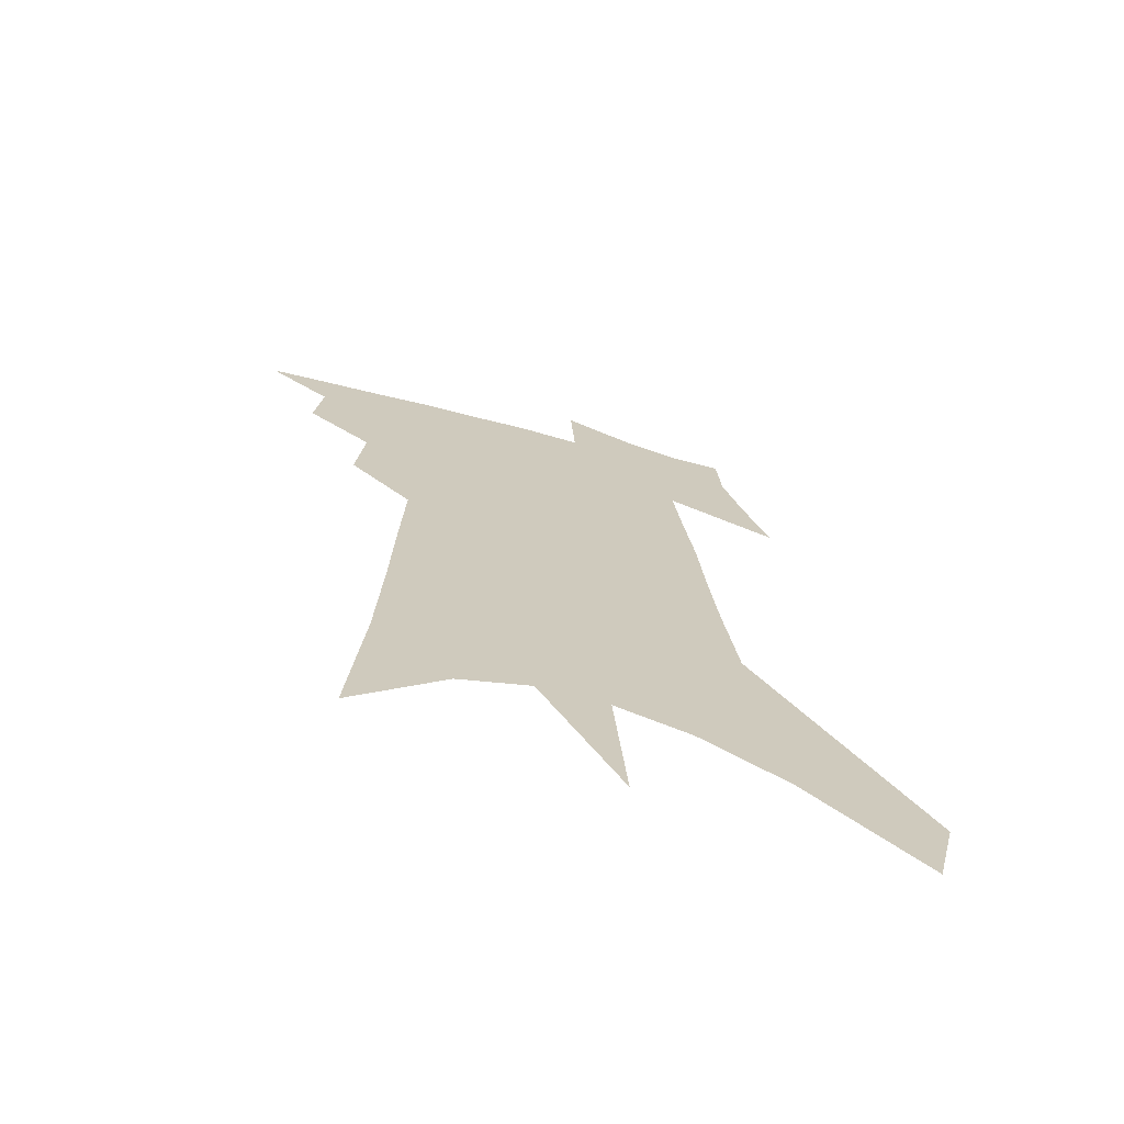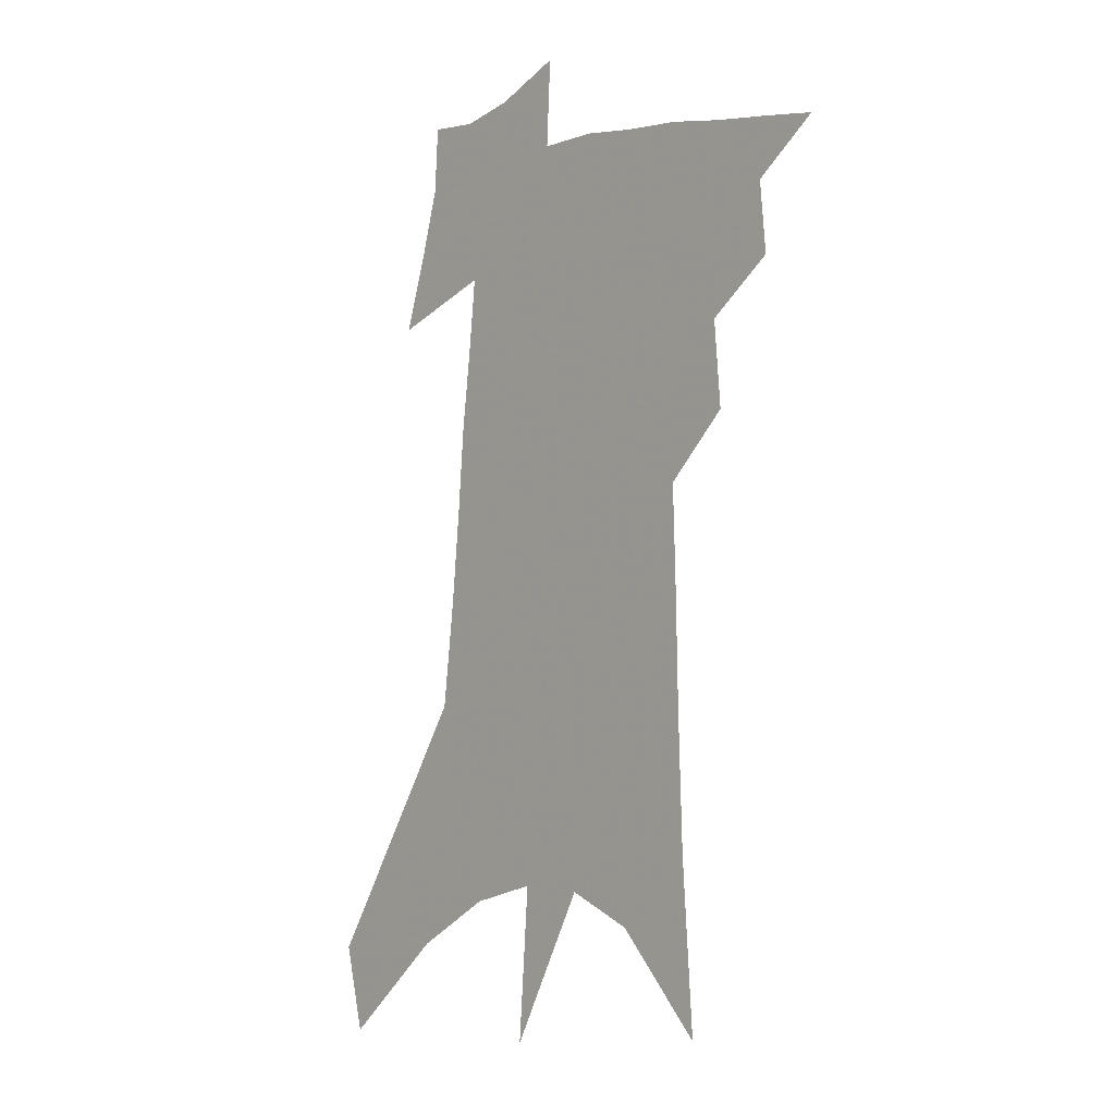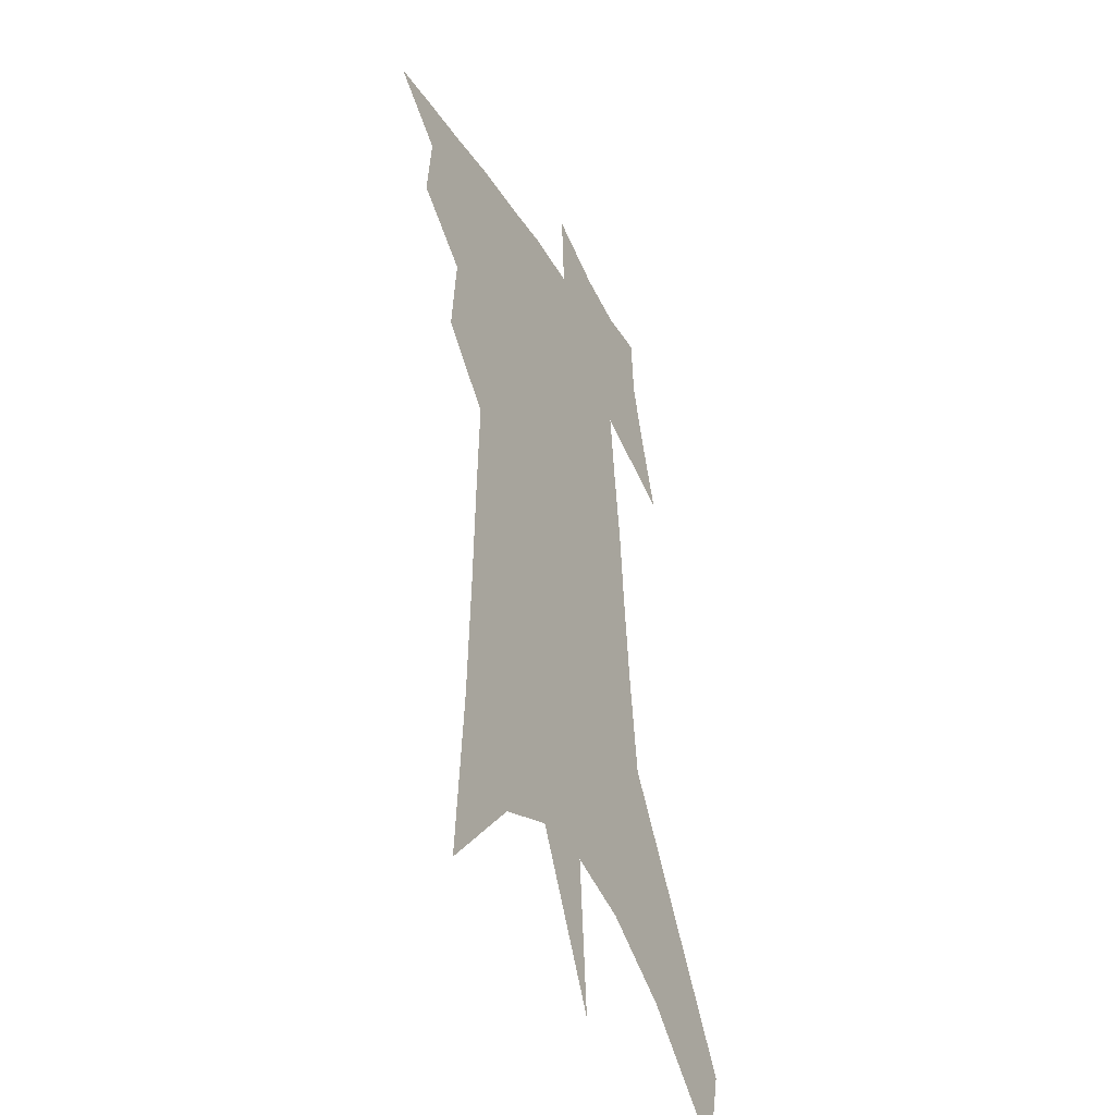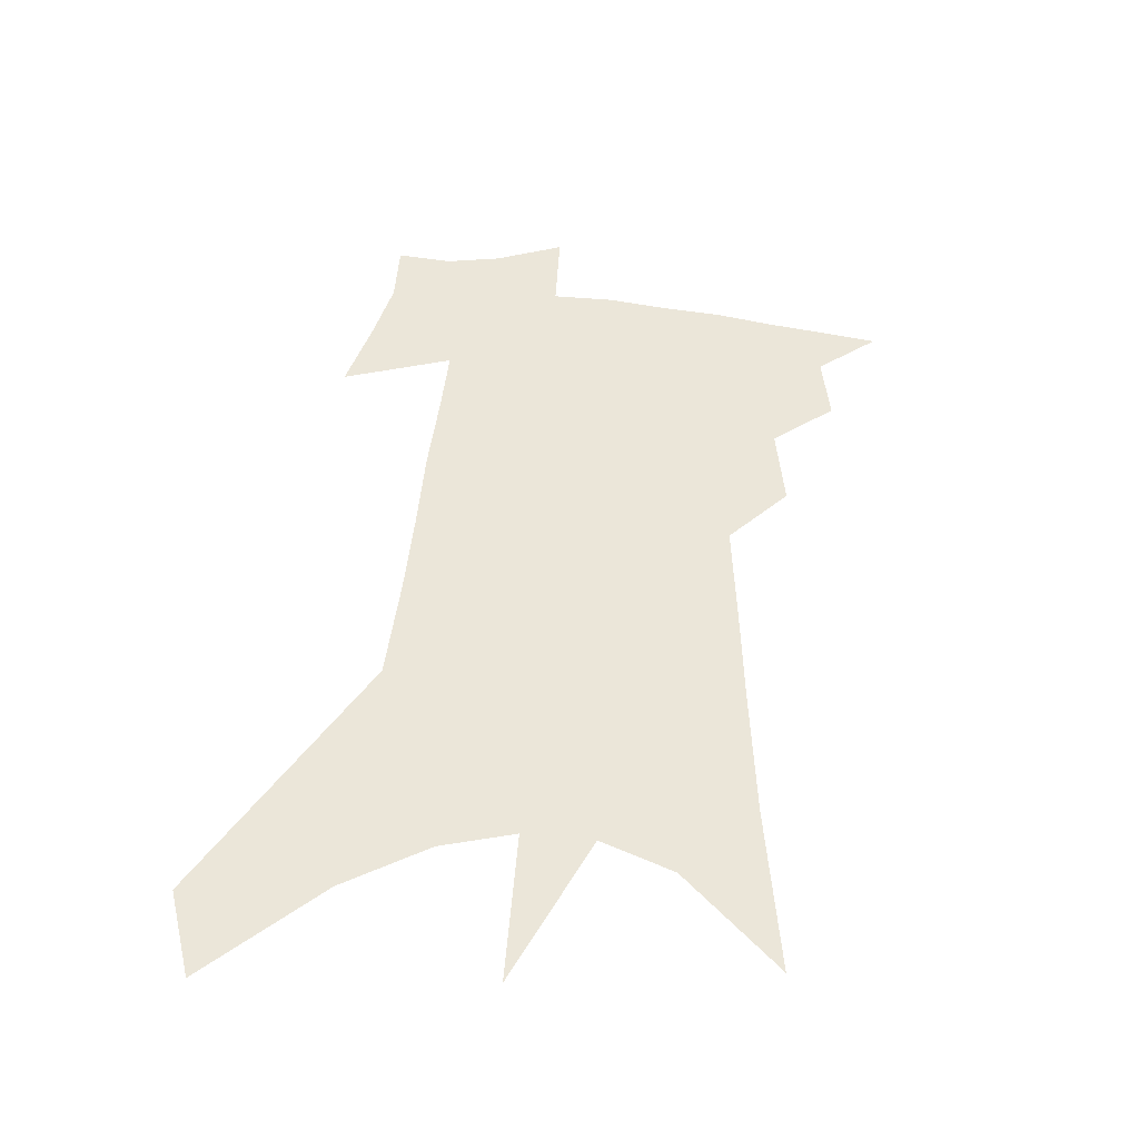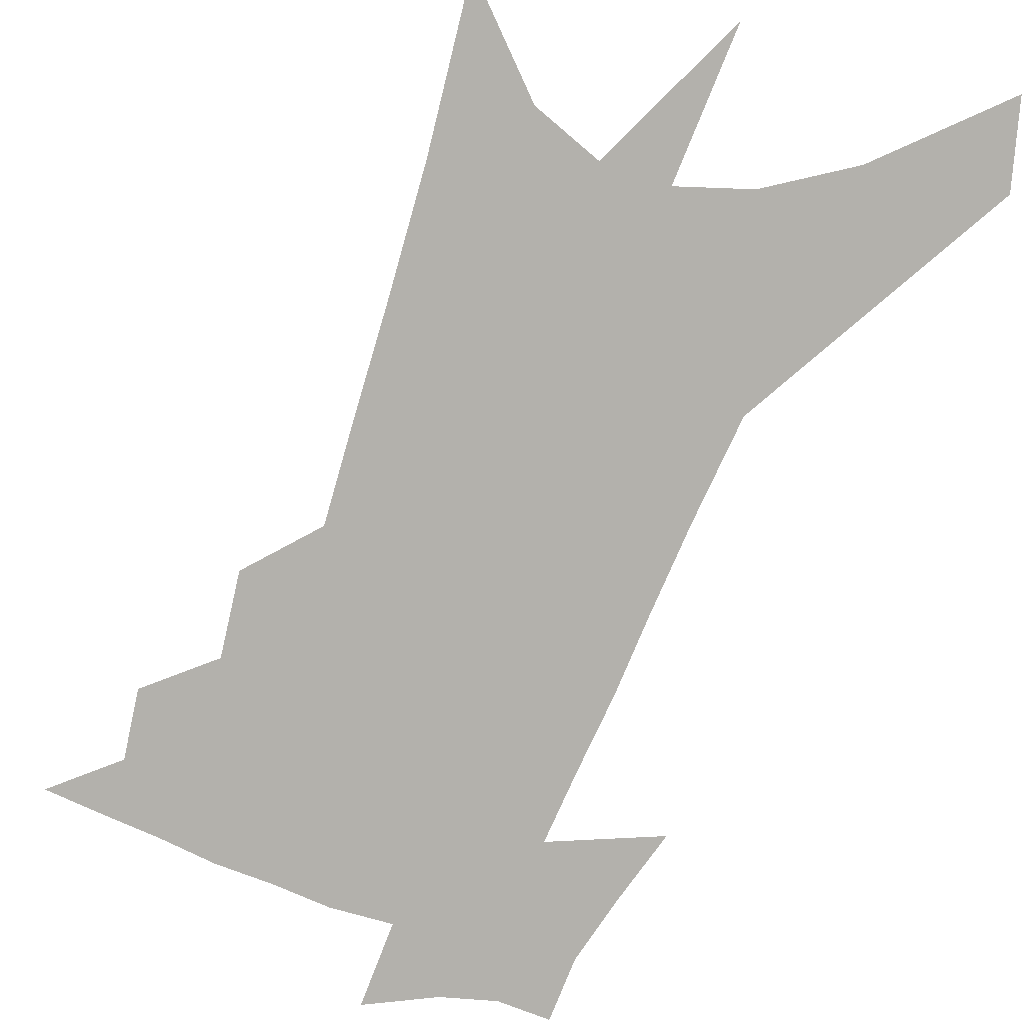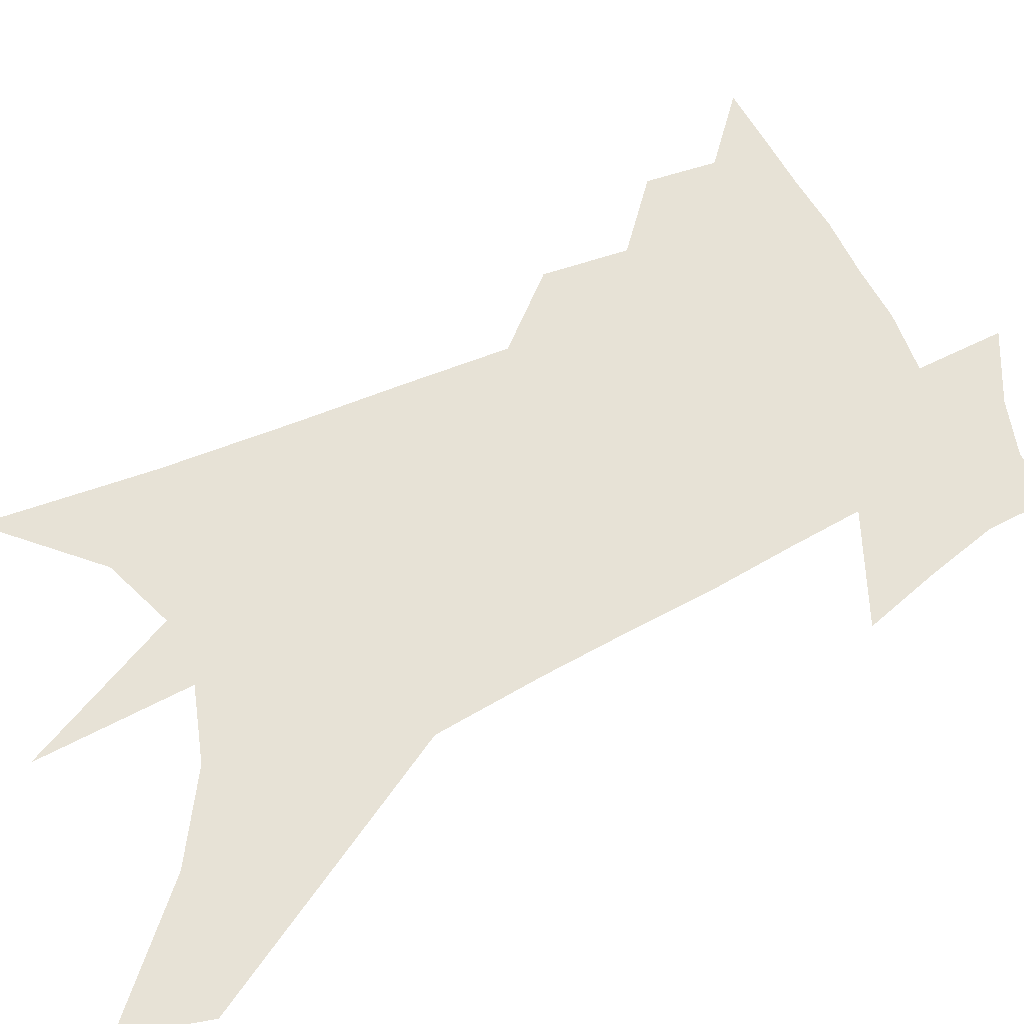
<metadata>
{"format":"obj","ext":"obj","renderer":"f3d","projection":"perspective","resolution":1024,"background":"white","views":[{"elev":-70.1,"azim":-15.4,"up":"+Y"},{"elev":-2.5,"azim":-132.7,"up":"+Y"},{"elev":-39.9,"azim":-62.5,"up":"+Y"},{"elev":-44.2,"azim":173.1,"up":"+Y"},{"elev":-79.0,"azim":-18.0,"up":"+Z"},{"elev":63.6,"azim":66.4,"up":"+Z"}]}
</metadata>
<code>
v 502.2 426.1 0
v 521.1 385.3 0
v 523.4 408.9 0
v 521.4 428.4 0
v 540.5 338.9 0
v 543 367.6 0
v 543.9 390.7 0
v 543.5 411.1 0
v 541.4 430.4 0
v 553.3 140.8 0
v 557.5 199 0
v 559.3 244.4 0
v 560.2 282.7 0
v 561.4 317 0
v 563.4 347.7 0
v 564.1 372.4 0
v 564.1 393.6 0
v 563 413 0
v 560.6 433.1 0
v 583.7 173.7 0
v 583.4 218.7 0
v 583.1 258.8 0
v 583.1 294.4 0
v 583 324.2 0
v 583.3 351.4 0
v 583.4 374.3 0
v 583.6 395.9 0
v 582.2 414.7 0
v 580.8 434 0
v 607.5 183.5 0
v 605.7 224.1 0
v 604.3 258.9 0
v 603.4 298.7 0
v 602.6 325.7 0
v 602.5 353.6 0
v 602.2 376.1 0
v 602.2 397 0
v 602 415.7 0
v 600 435.9 0
v 634.7 130.6 0
v 630.8 183.8 0
v 627.8 227 0
v 625.4 264 0
v 623.6 298.6 0
v 622.1 328.8 0
v 621.5 353.3 0
v 620.5 377.9 0
v 620.5 397.3 0
v 620.6 416.3 0
v 621 435 0
v 619.5 464.4 0
v 655.4 176.8 0
v 651 221.4 0
v 647.3 260.4 0
v 645.2 292.7 0
v 643.4 322.1 0
v 642 348.6 0
v 639.6 375.1 0
v 638.7 396.8 0
v 638.6 415.8 0
v 639.8 433.9 0
v 642.7 454 0
v 683.9 159.8 0
v 679.1 204.2 0
v 674.7 243.9 0
v 670.2 280.9 0
v 667.1 312.7 0
v 664.8 340.8 0
v 661.3 368.9 0
v 658.7 393.7 0
v 656.3 414.5 0
v 657 432.2 0
v 661.2 449.5 0
v 722.4 125.1 0
v 729.4 154.5 0
v 695.3 379.7 0
v 687.2 405 0
v 680.5 428.3 0
v 679.1 450.4 0
f 3 4 1
f 6 7 2
f 2 7 3
f 7 8 3
f 3 8 4
f 8 9 4
f 14 15 5
f 5 15 6
f 15 16 6
f 6 16 7
f 16 17 7
f 7 17 8
f 17 18 8
f 8 18 9
f 18 19 9
f 10 20 11
f 20 21 11
f 11 21 12
f 21 22 12
f 12 22 13
f 22 23 13
f 13 23 14
f 23 24 14
f 14 24 15
f 24 25 15
f 15 25 16
f 25 26 16
f 16 26 17
f 26 27 17
f 17 27 18
f 27 28 18
f 18 28 19
f 28 29 19
f 20 30 21
f 30 31 21
f 21 31 22
f 31 32 22
f 22 32 23
f 32 33 23
f 23 33 24
f 33 34 24
f 24 34 25
f 34 35 25
f 25 35 26
f 35 36 26
f 26 36 27
f 36 37 27
f 27 37 28
f 37 38 28
f 28 38 29
f 38 39 29
f 40 41 30
f 30 41 31
f 41 42 31
f 31 42 32
f 42 43 32
f 32 43 33
f 43 44 33
f 33 44 34
f 44 45 34
f 34 45 35
f 45 46 35
f 35 46 36
f 46 47 36
f 36 47 37
f 47 48 37
f 37 48 38
f 48 49 38
f 38 49 39
f 49 50 39
f 41 52 42
f 52 53 42
f 42 53 43
f 53 54 43
f 43 54 44
f 54 55 44
f 44 55 45
f 55 56 45
f 45 56 46
f 56 57 46
f 46 57 47
f 57 58 47
f 47 58 48
f 58 59 48
f 48 59 49
f 59 60 49
f 49 60 50
f 60 61 50
f 50 61 51
f 61 62 51
f 52 63 53
f 63 64 53
f 53 64 54
f 64 65 54
f 54 65 55
f 65 66 55
f 55 66 56
f 66 67 56
f 56 67 57
f 67 68 57
f 57 68 58
f 68 69 58
f 58 69 59
f 69 70 59
f 59 70 60
f 70 71 60
f 60 71 61
f 71 72 61
f 61 72 62
f 72 73 62
f 63 74 64
f 74 75 64
f 64 75 65
f 70 76 71
f 76 77 71
f 71 77 72
f 77 78 72
f 72 78 73
f 78 79 73

</code>
